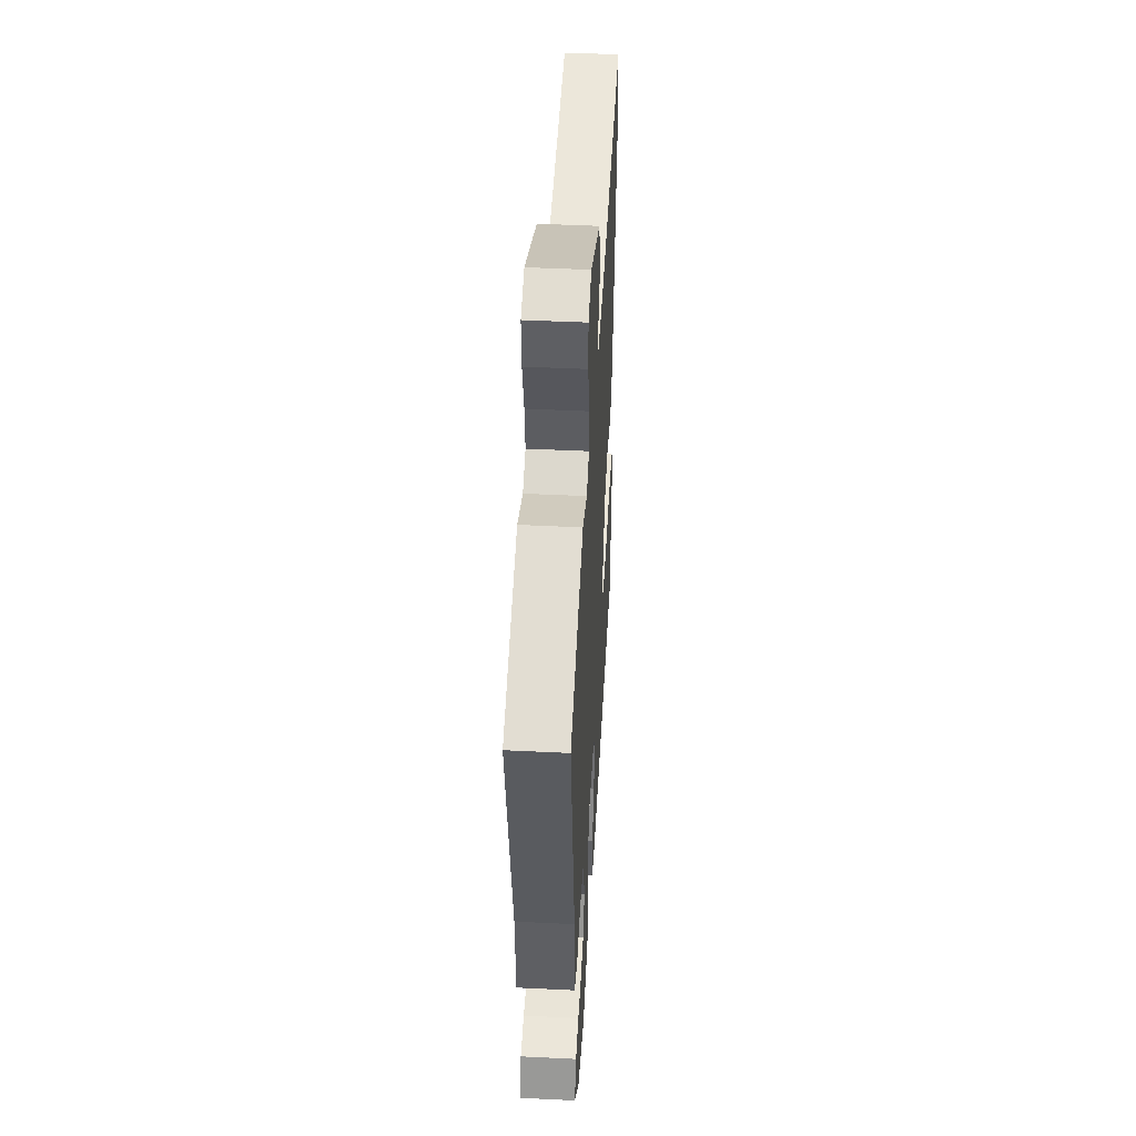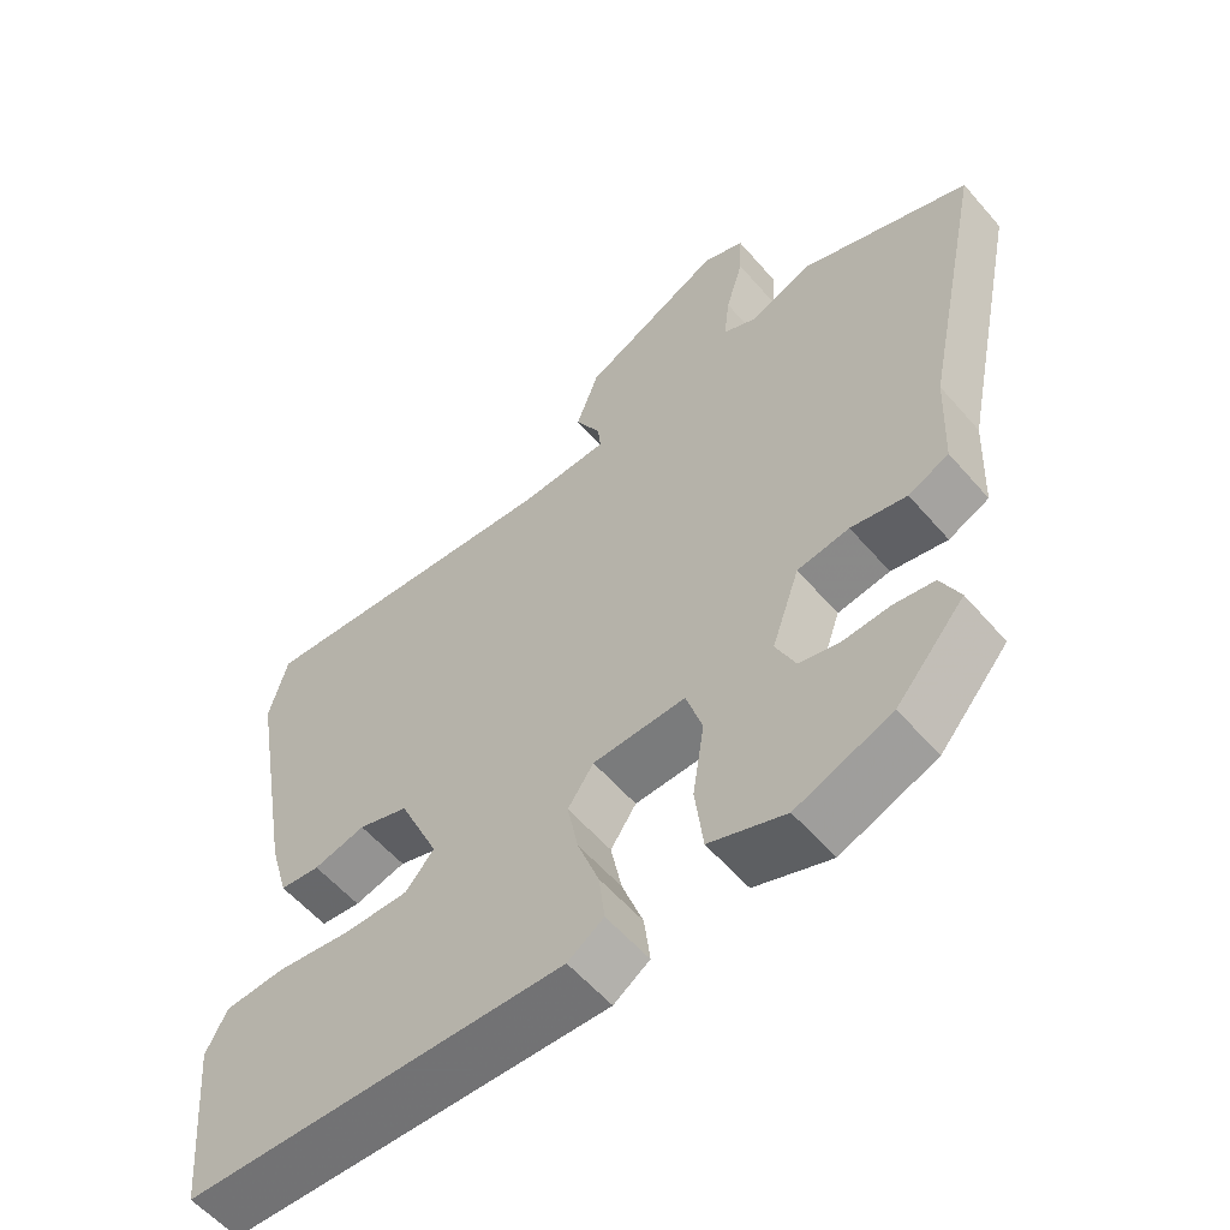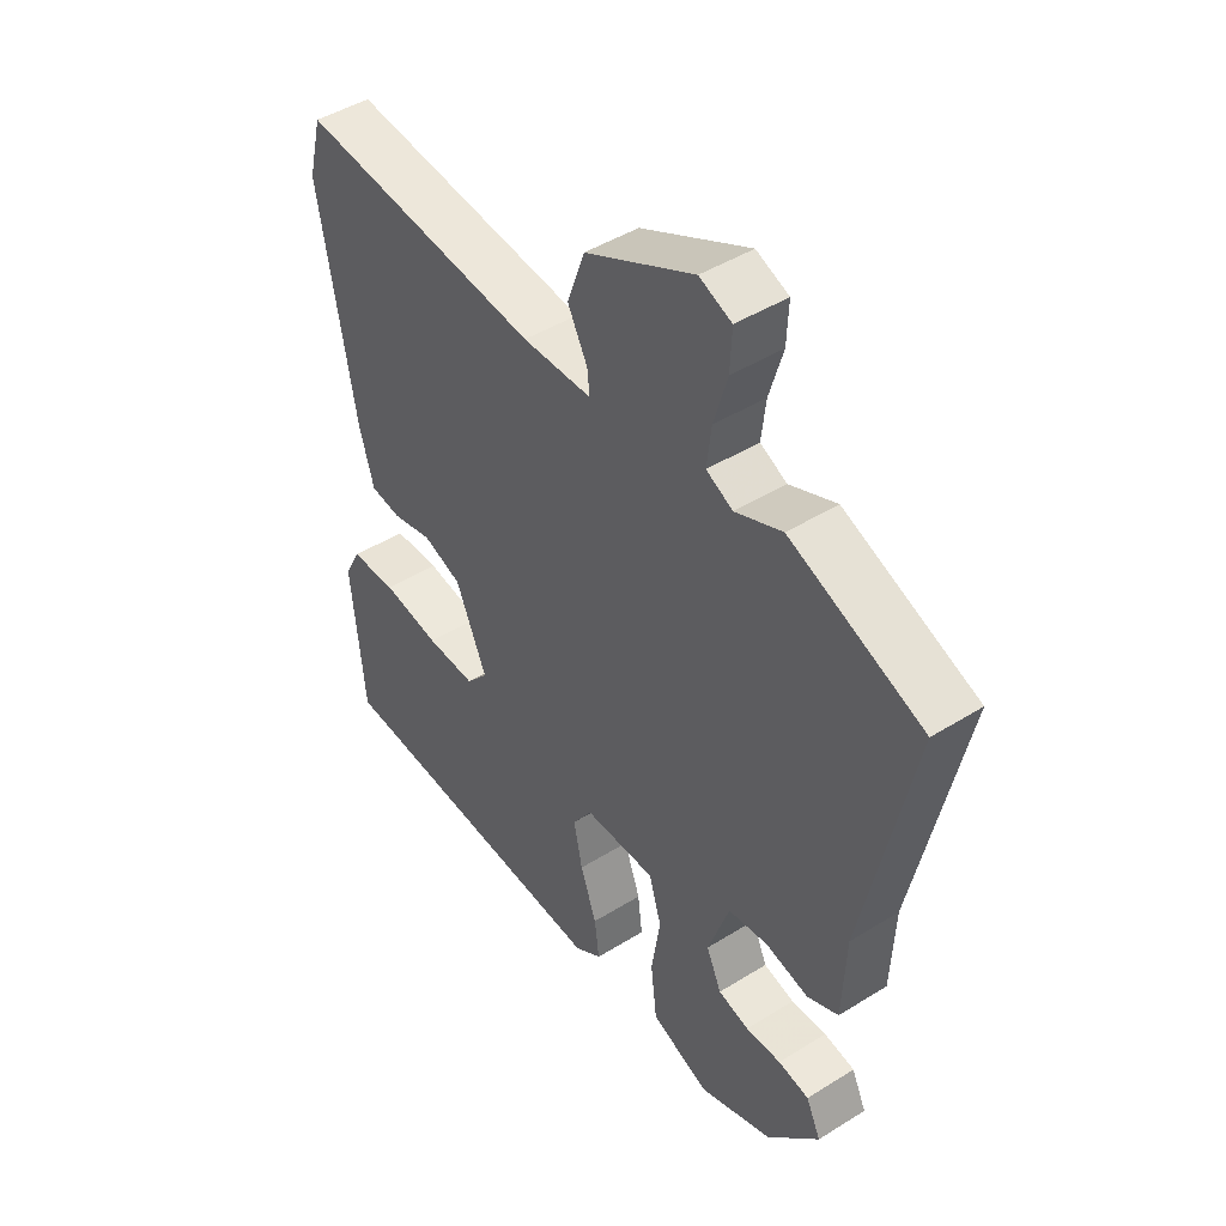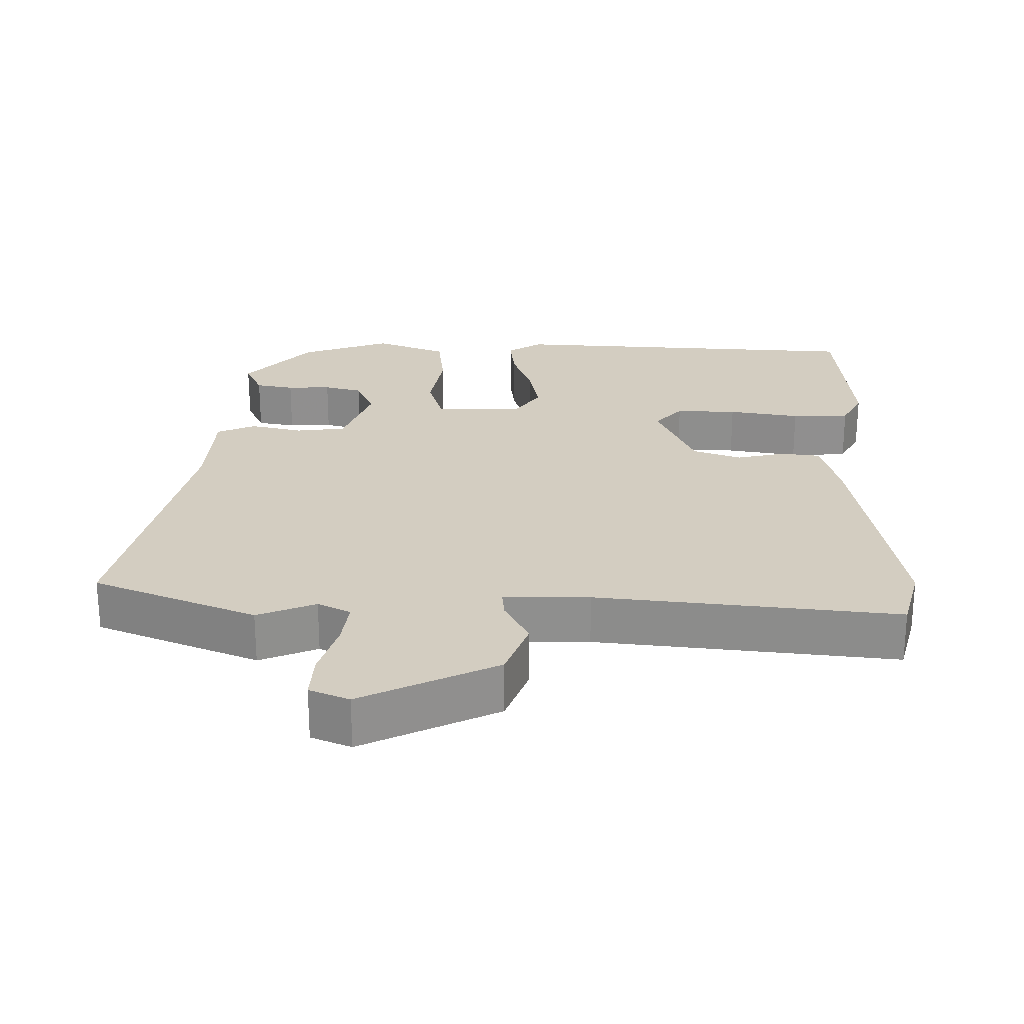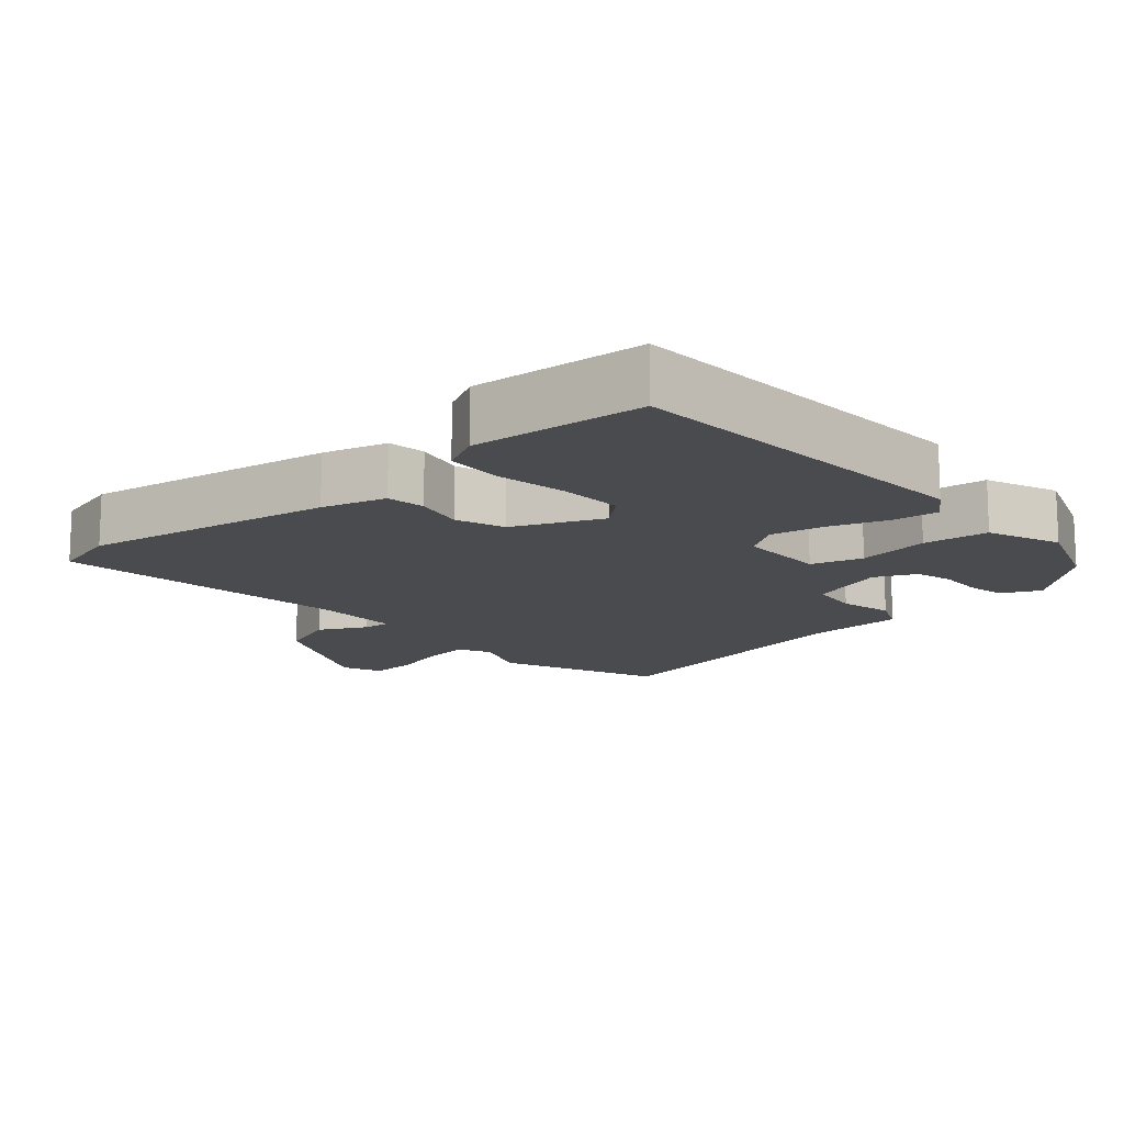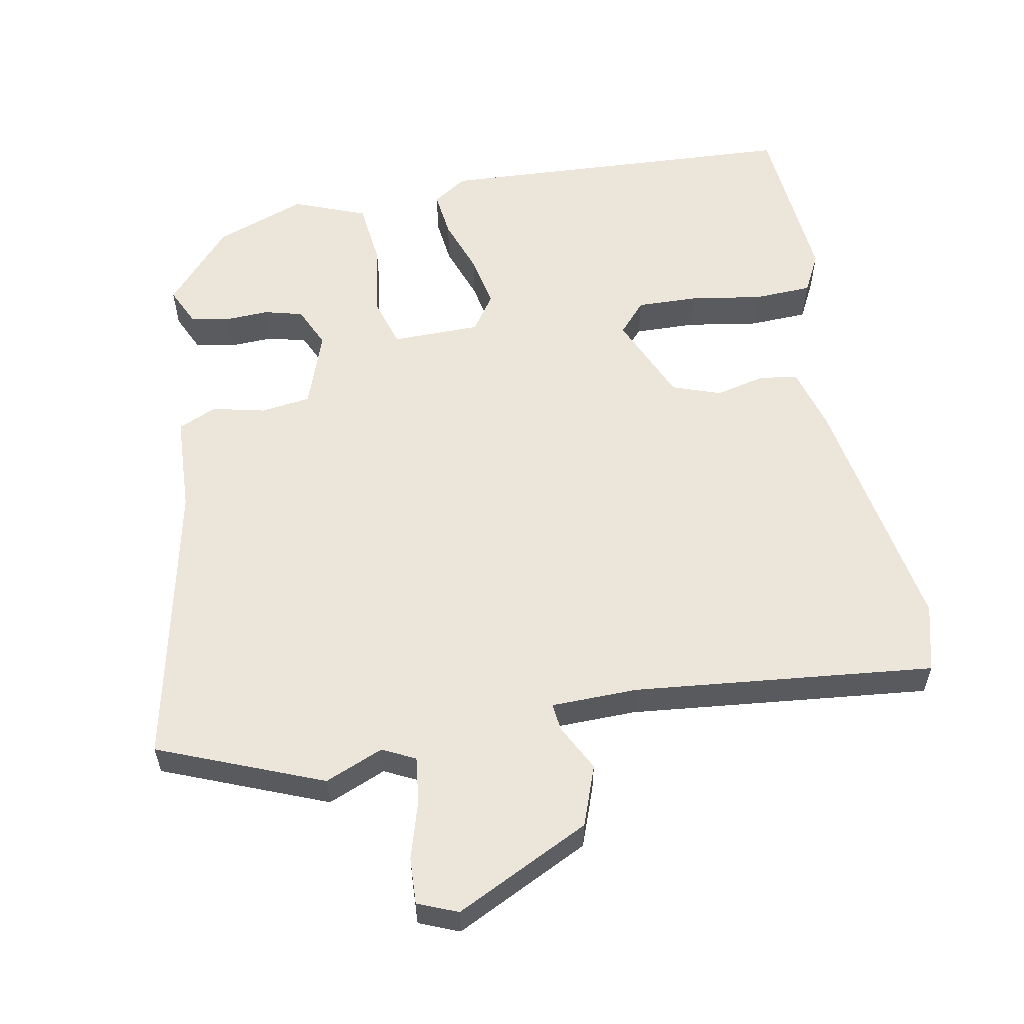
<metadata>
{"format":"obj","ext":"obj","renderer":"f3d","projection":"perspective","resolution":1024,"background":"white","views":[{"elev":46.1,"azim":-86.8,"up":"+Z"},{"elev":-57.7,"azim":-139.6,"up":"+Z"},{"elev":45.6,"azim":-125.7,"up":"+Z"},{"elev":24.8,"azim":1.3,"up":"+Y"},{"elev":-14.0,"azim":131.8,"up":"+Y"},{"elev":57.3,"azim":-10.3,"up":"+Y"}]}
</metadata>
<code>
v 0.495 0.07 0.52
v 0.52 0.07 0.423
v 0.457 0.07 0.066
v 0.431 0.07 -0.025
v 0.376 0.07 -0.032
v 0.305 0.07 -0.015
v 0.236 0.07 -0.039
v 0.181 0.07 -0.164
v 0.22 0.07 -0.209
v 0.308 0.07 -0.207
v 0.411 0.07 -0.191
v 0.494 0.07 -0.195
v 0.523 0.07 -0.252
v 0.501 0.07 -0.497
v -0.02 0.07 -0.522
v -0.069 0.07 -0.489
v -0.061 0.07 -0.422
v -0.032 0.07 -0.341
v -0.017 0.07 -0.265
v -0.052 0.07 -0.213
v -0.179 0.07 -0.211
v -0.201 0.07 -0.284
v -0.185 0.07 -0.388
v -0.196 0.07 -0.481
v -0.3 0.07 -0.521
v -0.43 0.07 -0.472
v -0.523 0.07 -0.365
v -0.497 0.07 -0.31
v -0.442 0.07 -0.3
v -0.379 0.07 -0.303
v -0.324 0.07 -0.289
v -0.297 0.07 -0.23
v -0.335 0.07 -0.12
v -0.406 0.07 -0.11
v -0.482 0.07 -0.127
v -0.537 0.07 -0.102
v -0.543 0.07 0.039
v -0.628 0.07 0.449
v -0.394 0.07 0.542
v -0.311 0.07 0.507
v -0.264 0.07 0.53
v -0.272 0.07 0.597
v -0.296 0.07 0.679
v -0.299 0.07 0.746
v -0.242 0.07 0.769
v -0.05 0.07 0.673
v -0.019 0.07 0.587
v -0.054 0.07 0.52
v -0.058 0.07 0.481
v 0.065 0.07 0.478
v 0.495 0 0.52
v 0.52 0 0.423
v 0.457 0 0.066
v 0.431 0 -0.025
v 0.376 0 -0.032
v 0.305 0 -0.015
v 0.236 0 -0.039
v 0.181 0 -0.164
v 0.22 0 -0.209
v 0.308 0 -0.207
v 0.411 0 -0.191
v 0.494 0 -0.195
v 0.523 0 -0.252
v 0.501 0 -0.497
v -0.02 0 -0.522
v -0.069 0 -0.489
v -0.061 0 -0.422
v -0.032 0 -0.341
v -0.017 0 -0.265
v -0.052 0 -0.213
v -0.179 0 -0.211
v -0.201 0 -0.284
v -0.185 0 -0.388
v -0.196 0 -0.481
v -0.3 0 -0.521
v -0.43 0 -0.472
v -0.523 0 -0.365
v -0.497 0 -0.31
v -0.442 0 -0.3
v -0.379 0 -0.303
v -0.324 0 -0.289
v -0.297 0 -0.23
v -0.335 0 -0.12
v -0.406 0 -0.11
v -0.482 0 -0.127
v -0.537 0 -0.102
v -0.543 0 0.039
v -0.628 0 0.449
v -0.394 0 0.542
v -0.311 0 0.507
v -0.264 0 0.53
v -0.272 0 0.597
v -0.296 0 0.679
v -0.299 0 0.746
v -0.242 0 0.769
v -0.05 0 0.673
v -0.019 0 0.587
v -0.054 0 0.52
v -0.058 0 0.481
v 0.065 0 0.478
f 46 47 48
f 45 46 48
f 44 45 48
f 43 44 48
f 42 43 48
f 41 42 48 49
f 40 41 49
f 37 38 39 40
f 37 40 49
f 36 37 49
f 35 36 49
f 34 35 49
f 33 34 49 50
f 28 29 30
f 27 28 30
f 26 27 30
f 25 26 30
f 24 25 30
f 23 24 30
f 22 23 30 31
f 21 22 31 32
f 16 17 18
f 15 16 18
f 14 15 18
f 13 14 18
f 12 13 18
f 11 12 18
f 10 11 18
f 9 10 18 19
f 8 9 19 20
f 4 5 6
f 3 4 6
f 2 3 6
f 1 2 6
f 50 1 6
f 50 6 7
f 33 50 7
f 32 33 7
f 21 32 7
f 7 8 20 21
f 98 97 96
f 98 96 95
f 98 95 94
f 98 94 93
f 98 93 92
f 99 98 92 91
f 99 91 90
f 90 89 88 87
f 99 90 87
f 99 87 86
f 99 86 85
f 99 85 84
f 100 99 84 83
f 80 79 78
f 80 78 77
f 80 77 76
f 80 76 75
f 80 75 74
f 80 74 73
f 81 80 73 72
f 82 81 72 71
f 68 67 66
f 68 66 65
f 68 65 64
f 68 64 63
f 68 63 62
f 68 62 61
f 68 61 60
f 69 68 60 59
f 70 69 59 58
f 56 55 54
f 56 54 53
f 56 53 52
f 56 52 51
f 56 51 100
f 57 56 100
f 57 100 83
f 57 83 82
f 57 82 71
f 71 70 58 57
f 1 51 52 2
f 2 52 53 3
f 3 53 54 4
f 4 54 55 5
f 5 55 56 6
f 6 56 57 7
f 7 57 58 8
f 8 58 59 9
f 9 59 60 10
f 10 60 61 11
f 11 61 62 12
f 12 62 63 13
f 13 63 64 14
f 14 64 65 15
f 15 65 66 16
f 16 66 67 17
f 17 67 68 18
f 18 68 69 19
f 19 69 70 20
f 20 70 71 21
f 21 71 72 22
f 22 72 73 23
f 23 73 74 24
f 24 74 75 25
f 25 75 76 26
f 26 76 77 27
f 27 77 78 28
f 28 78 79 29
f 29 79 80 30
f 30 80 81 31
f 31 81 82 32
f 32 82 83 33
f 33 83 84 34
f 34 84 85 35
f 35 85 86 36
f 36 86 87 37
f 37 87 88 38
f 38 88 89 39
f 39 89 90 40
f 40 90 91 41
f 41 91 92 42
f 42 92 93 43
f 43 93 94 44
f 44 94 95 45
f 45 95 96 46
f 46 96 97 47
f 47 97 98 48
f 48 98 99 49
f 49 99 100 50
f 50 100 51 1

</code>
